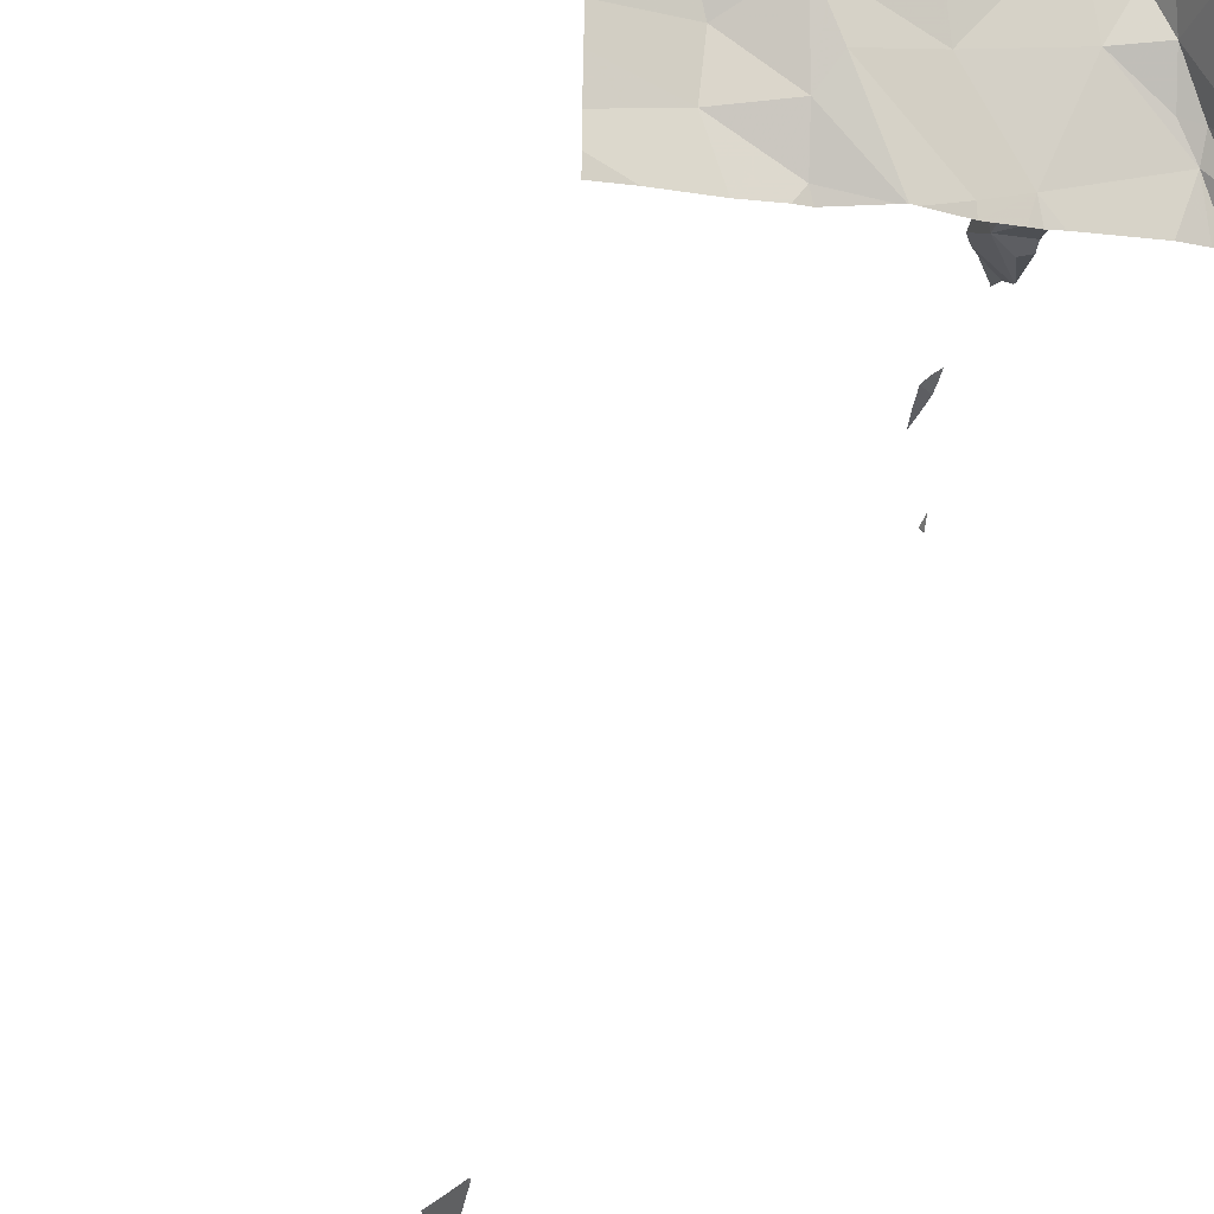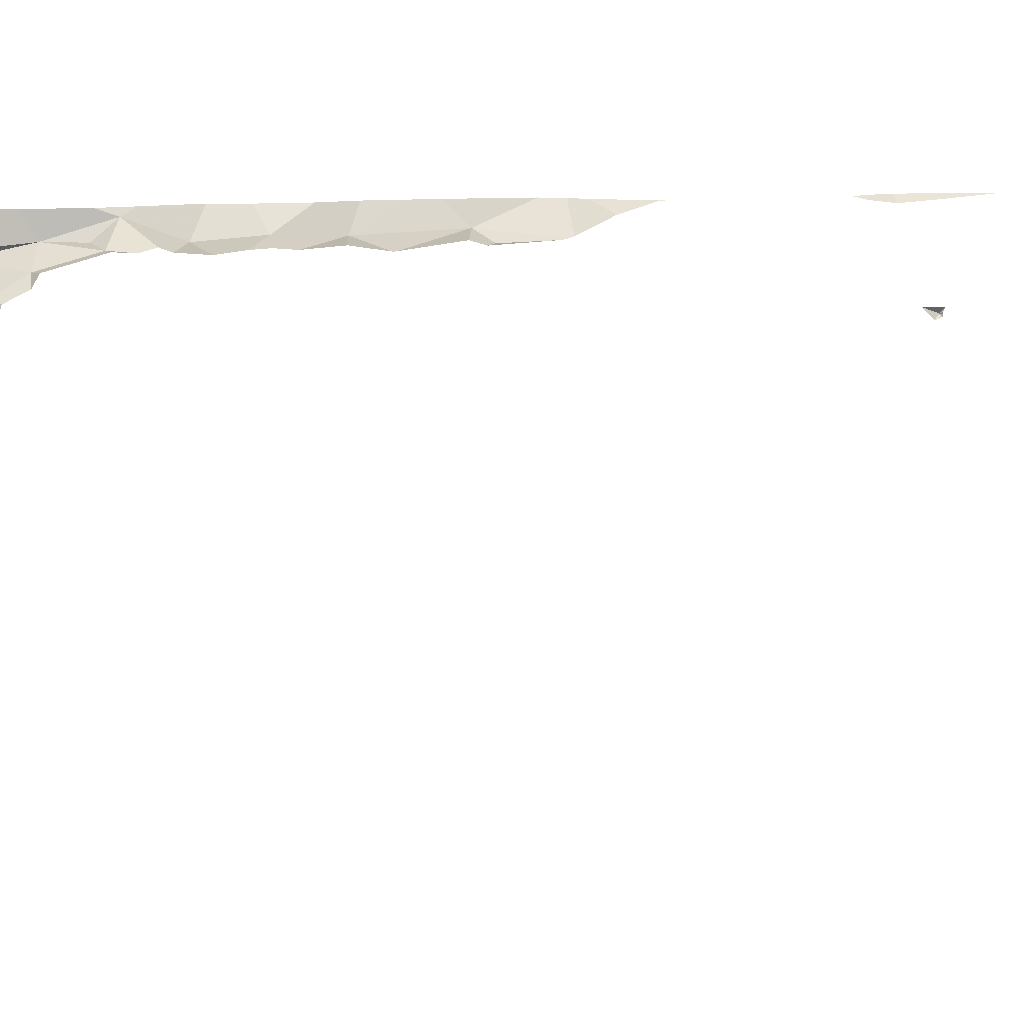
<metadata>
{"format":"obj","ext":"obj","renderer":"f3d","projection":"perspective","resolution":1024,"background":"white","views":[{"elev":-21.2,"azim":-11.1,"up":"+Y"},{"elev":8.5,"azim":79.0,"up":"+Y"}]}
</metadata>
<code>
v -74 228 500.1
v -73.2 228.7 499.9
v -73.21 228.7 499.4
v -73.14 228.5 500.5
v -73.22 228.7 500.2
v -74.07 228.7 500.2
v -73.14 228.2 500.5
v -73.2 228.7 499.5
v -73.14 228.2 500.5
v -73.97 228 500
v -74.09 228.2 500.1
v -73.98 227.9 500
v -73.95 228.5 500.2
v -74.07 228.5 500.2
v -73.14 228.7 499.8
v -74.04 228.2 500.1
v -74.01 228.3 500.2
v -73.14 228.7 499.3
v -73.14 228.7 497.6
v -74.02 228.3 500.1
v -73.14 228.7 499.7
v -73.14 228.5 500.5
v -73.14 228.7 499.4
v -73.92 228.1 500.1
v -74 228.7 500.2
v -73.87 228.7 500.2
v -73.51 228.3 500.4
v -73.52 228.3 500.4
v -73.56 228.5 500.4
v -73.26 228.6 500.4
v -73.17 228.6 500.3
v -73.21 228.6 500.5
v -73.33 228.5 501.4
v -73.39 228.5 501.4
v -73.28 228.6 501.4
v -73.51 228 500.1
v -73.48 227.9 500
v -73.51 227.9 500
v -73.59 228.2 500.2
v -73.57 228.2 500.2
v -73.65 228.3 500.2
v -73.58 228.5 500.4
v -73.54 228.3 500.3
v -73.66 228.4 500.3
v -73.57 228.7 500.3
v -73.21 228.7 498.4
v -73.2 228.7 498.3
v -73.19 228.7 498.4
v -73.19 228.7 499.6
v -73.16 228.7 499.7
v -73.19 228.7 499.7
v -73.48 227.9 500
v -73.46 227.8 500
v -73.14 228.7 497.6
v -73.58 228 500
v -73.87 227.8 500
v -73.57 228.7 500.3
v -73.45 227.8 500
v -73.44 227.8 500.1
v -73.44 227.9 500.2
v -73.42 227.8 500.1
v -73.41 228.1 500.3
v -73.42 228.2 500.4
v -73.36 228.1 500.3
v -73.33 228.1 500.5
v -73.28 228.1 500.5
v -73.32 228.1 500.4
v -73.31 228.6 501.3
v -73.43 228.5 501.3
v -73.4 228.5 501.3
v -73.27 228.5 500.5
v -73.17 228.6 500.5
v -73.22 228.5 500.5
v -73.3 228.6 500.3
v -73.31 228.7 500.3
v -73.21 228.7 500.2
v -73.44 228.1 500.2
v -73.36 228.1 500.2
v -73.44 228.5 501.3
v -73.51 228.5 501.2
v -73.37 227.9 500.2
v -73.38 227.8 500.1
v -73.43 228.5 501.3
v -73.19 228.6 501.3
v -73.23 228.6 501.4
v -73.2 228.7 499.1
v -73.29 228.6 500.5
v -73.25 228.6 500.5
v -73.55 228.2 500.2
v -73.52 228.2 500.3
v -73.2 228.7 499.8
v -73.31 228.1 500.4
v -73.39 228.1 500.5
v -73.57 228.6 500.4
v -73.52 228.5 500.5
v -73.56 228.5 500.4
v -73.83 228.7 500.2
v -73.47 228.5 500.5
v -73.51 228.6 500.4
v -73.34 228.6 500.4
v -73.35 228.6 500.4
v -73.41 228.6 500.4
v -73.43 228.6 500.4
v -73.6 228.6 500.3
v -73.55 228.6 500.4
v -73.64 228.7 500.3
v -73.21 228.3 500.5
v -73.35 228.5 500.5
v -73.17 228.7 500.2
v -73.17 228.7 500.1
v -73.29 228.6 500.5
v -73.36 228.6 500.5
v -73.22 228.6 500.5
v -73.19 228.7 499.8
v -73.2 228.7 499.9
v -73.77 228.3 500.1
v -73.65 228.2 500.1
v -73.75 228.1 500.1
v -73.21 228.7 500.2
v -73.76 228.5 500.1
v -73.78 228.5 500.1
v -73.79 228.6 500.2
v -73.53 228.1 500.1
v -73.49 228 500.2
v -73.63 228.3 500.1
v -73.68 228.4 500.1
v -73.58 228.1 500.1
v -73.85 228.6 500.2
v -73.2 228.7 499.5
v -73.18 228.7 499.4
v -73.17 228.7 499.3
v -73.2 228.7 499.4
v -73.21 228.7 498.6
v -73.2 228.7 498.7
v -73.18 228.7 494.2
v -73.18 228.7 498.1
v -73.2 228.7 498
v -73.22 228.7 498.8
v -73.42 227.8 500.1
v -73.2 228.7 498.3
v -73.17 228.7 499.8
v -73.21 228.7 499.3
v -73.88 228.7 500.2
v -73.2 228.7 499.5
v -73.2 228.7 499.7
v -73.21 228.7 499.7
v -73.84 227.9 500.1
v -73.87 227.9 500.1
v -73.88 228 500.1
v -73.84 228.7 500.2
v -73.87 228.7 500.2
v -73.71 227.8 500
v -73.73 227.9 500
v -73.64 227.8 500
v -73.55 228 500.1
v -73.29 228.1 500.3
v -73.5 228.1 500.2
v -73.57 228.7 500.3
v -73.14 228.7 497.6
v -73.17 228 500.2
v -73.19 228.7 500.1
v -73.16 228.1 500.2
v -73.23 228 500.2
v -73.3 228 500.2
v -73.28 228 500.2
v -73.2 228.7 500.1
v -73.22 228.7 499.2
v -73.17 228.1 500.3
v -73.29 228.1 500.5
v -73.24 228.2 500.5
v -73.39 228.1 500.5
v -73.38 228.1 500.6
v -73.38 228.1 500.6
v -73.38 228.1 500.5
v -73.34 228.1 500.5
v -73.85 228.2 500.1
v -73.54 228.5 500.5
v -73.56 228.5 500.5
v -73.97 228.3 500.1
v -73.91 228.3 500.1
v -73.5 228.5 500.6
v -73.41 228.5 500.5
v -73.38 228.5 501.3
v -73.48 228.5 501.2
v -73.52 228.5 501.1
v -73.17 228.6 501.3
v -73.26 228.6 501.4
v -73.18 228.2 500.5
v -73.21 228.2 500.5
v -73.14 227.8 500.1
v -73.21 228.7 498.5
v -73.43 228.5 500.6
v -73.42 228.5 500.5
v -73.54 228.4 500.5
v -73.19 228.6 500.5
v -73.37 228.6 500.5
v -73.41 228.3 500.5
v -73.16 228.7 500.5
v -73.21 228.7 498.5
v -73.16 228.3 500.5
v -73.28 228.2 500.5
v -73.15 228.2 500.5
v -73.45 228.2 500.5
v -73.48 228.2 500.4
v -73.41 228.2 500.5
v -73.45 228.3 500.5
v -73.5 228.4 500.5
v -73.23 228.1 500.3
v -73.46 228.2 500.5
v -73.49 228.3 500.5
v -73.53 228.5 500.6
v -73.39 228.7 500.3
v -73.56 228.4 500.5
v -73.51 228.4 500.5
v -73.53 228.4 500.5
v -73.75 228.6 500.3
v -73.77 228.7 500.3
v -73.75 228.7 500.3
v -73.85 228.6 500.2
v -73.85 228.5 500.2
v -73.47 228.2 500.3
v -73.71 228.5 500.3
v -73.67 228.5 500.3
v -73.61 228.1 500.1
v -73.71 228.3 500.1
v -73.75 228.4 500.1
v -73.71 228.4 500.2
v -73.64 228.3 500.3
v -73.54 228.1 500.2
v -73.2 228.6 500.3
v -73.23 228.7 499.2
v -73.15 228.6 500.2
v -73.16 228.7 500.2
v -73.16 228.7 500
v -73.19 228.7 498.9
v -73.18 228.7 499.1
v -73.18 228.7 499.6
v -73.16 227.8 500.1
v -73.17 228.7 499.9
v -73.17 228.7 499.5
v -73.81 228.6 500.2
v -73.22 228.7 499
v -73.19 228.7 499.6
v -73.22 228.7 499
v -73.22 228.7 499.2
v -73.78 227.8 500
v -73.22 228.7 498.5
v -73.16 228.7 498.5
v -73.15 228.6 498.6
v -73.15 228.7 498.8
v -73.16 228.7 498.4
v -73.27 228.7 500.3
v -73.21 228.7 500.2
v -73.2 228.7 497.9
v -73.16 228.7 497.9
v -73.19 228.7 500.2
v -73.21 228.7 499.9
v -73.2 228.7 499.8
v -73.21 228.7 500
v -73.21 228.7 500.2
v -73.38 228.7 500.3
v -73.44 228.7 500.3
v -73.78 228.7 500.3
v -73.55 228.7 500.3
v -73.18 228.2 501.3
v -73.77 228.7 500.3
v -73.78 228.7 500.3
v -73.67 228.7 500.3
v -73.44 227.8 500
v -74.04 227.8 500
v -73.21 228.7 498.7
v -73.83 228.7 500.3
v -73.19 227.8 500.1
v -73.15 227.8 500.1
v -73.8 228.7 500.3
v -73.15 227.8 500.1
v -73.29 228.7 500.3
v -73.78 227.8 500
v -73.47 228.7 500.3
v -73.15 228.6 497.3
v -73.31 228.7 500.3
v -73.47 228.7 500.3
v -73.19 228.7 499.6
v -73.2 228.7 499.5
v -73.89 227.8 500
v -73.15 228.6 498.5
v -73.23 228.7 498.8
v -73.22 228.7 498.2
v -73.65 227.8 500
v -73.7 227.8 500
v -73.41 227.8 500.1
v -73.22 228.7 498
v -73.36 227.8 500.1
v -73.22 228.7 498.8
v -73.21 228.7 498.2
v -73.21 228.7 498.1
v -73.18 228.7 494.1
v -73.18 228.7 494.2
v -73.21 228.7 498.7
v -73.21 228.7 498.6
v -74.1 227.8 500
v -73.15 227.8 500.1
v -73.37 227.8 500.1
v -74 227.8 500
v -73.45 227.8 500
v -73.61 227.8 500
v -73.51 227.8 500
v -73.38 227.8 500.1
v -73.64 227.8 500
v -73.77 227.8 500
v -73.79 227.8 500
v -73.86 227.8 500
v -73.43 227.8 500
v -73.95 227.8 500
v -73.46 227.8 500
v -73.47 227.8 500
v -74.1 228 500.1
v -74.1 228.1 500.1
v -74.1 228.7 500.2
v -74.1 228.7 500.2
v -74.1 228.7 500.2
v -74.1 228 500.1
v -74.1 228.2 500.1
v -74.1 227.9 500.1
v -74.1 227.9 500
v -74.1 228.5 500.2
v -74.1 228.5 500.2
v -74.1 228.6 500.2
v -74.1 228.4 500.1
v -74.1 228.4 500.1
v -74.1 228.2 500.1
v -74.1 228.2 500.1
v -74.1 228.5 500.2
v -74.1 228.4 500.2
v -74.1 228.2 500.1
v -74.1 228.3 500.1
v -74.1 228.4 500.1
v -74.1 228.6 500.2
v -73.25 228.7 500.3
v -74.1 227.8 500
v -73.14 228.7 500.5
v -73.14 228.7 500.5
v -73.14 228.7 500.5
v -73.14 228.7 500.4
v -73.14 228.7 500.4
v -73.14 228.4 500.5
v -73.14 228.2 500.5
v -73.14 228.6 500.3
v -73.14 228.6 500.3
v -73.14 228.7 500.3
v -73.14 228.7 499.9
v -73.14 228.7 499.9
v -73.14 228.7 499.7
v -73.14 228.7 499.4
v -73.14 228.7 499.1
v -73.14 228.7 499
v -73.14 228.7 499.6
v -73.14 228.7 499.5
v -73.14 228.7 499.6
v -73.14 228.7 499.6
v -73.14 228.7 499.1
v -73.14 228.7 499.2
v -73.14 228.7 498.7
v -73.14 228.7 498.7
v -73.14 228.7 498.8
v -73.14 228.7 498.3
v -73.14 228.7 498.3
v -73.14 228.7 498.2
v -73.14 228.7 498.2
v -73.14 228.7 497.9
v -73.14 228.7 497.9
v -73.14 228.7 498
v -73.14 228.7 498
v -73.14 228.7 497.8
v -73.14 228.7 497.8
v -73.14 228.7 497.4
v -73.14 228.7 497.3
v -73.14 228.7 497.3
v -73.14 228.7 498.3
v -73.14 228.7 497.8
v -73.14 228.7 498.2
v -73.14 228.7 498.1
v -73.14 228.2 501.3
v -73.14 228.2 501.3
v -73.14 228.2 501.3
v -73.14 228.7 494.1
v -73.14 228.7 494.2
v -73.14 228.6 500.1
v -73.14 228.6 500.2
v -73.14 228.6 500.1
v -73.14 228.7 500
v -73.14 228.7 498.9
v -73.14 228.7 498.9
v -73.14 228.6 497.3
v -73.14 228.6 497.3
v -73.14 228.7 499.3
v -73.14 228.7 498.8
v -73.14 228.7 498.8
v -73.14 228.6 497.3
v -73.14 228.6 497.3
v -73.14 227.8 500.1
v -73.14 227.8 500.1
v -73.14 228 500.2
v -73.14 228 500.2
v -73.2 228.7 499.8
v -73.14 228.2 501.4
v -73.14 228.2 501.4
v -73.14 228.6 500.5
v -73.14 228.7 500.5
v -73.14 228.4 500.5
v -73.14 228.3 500.5
v -73.14 228.7 500.5
v -73.14 228.6 500.5
v -73.14 228.2 500.5
v -73.14 228.2 500.5
v -73.14 228.2 500.5
v -73.14 228.3 500.5
v -73.14 228.1 500.3
v -73.14 228.1 500.3
v -73.14 228.6 500.1
v -73.14 228.2 500.5
v -73.14 228.2 500.4
v -73.14 228.1 500.2
v -73.14 228.1 500.2
v -73.14 228.7 500.2
v -73.14 228.7 500.2
v -73.14 228.6 500.1
v -73.14 228.7 499.8
v -73.14 228.7 500
v -73.14 228.7 499.8
v -73.14 228.7 499.7
v -73.14 228.7 499.3
v -73.14 228.7 499
v -73.14 228.7 498.8
v -73.14 228.6 498.6
v -73.14 228.6 498.6
v -73.14 228.6 498.6
v -73.14 228.6 498.5
v -73.14 228.6 498.5
v -73.14 228.6 498.5
v -73.14 228.6 498.5
v -73.14 228.7 498.5
v -73.14 228.7 498.4
v -73.14 228.7 498.1
v -73.14 228.7 498.4
v -73.14 228.6 497.3
v -73.14 228.7 497.7
v -73.14 228.7 494.2
v -73.14 228.7 494.3
v -73.14 228.6 497.3
v -73.14 228.6 497.3
v -73.14 228.7 494.2
v -73.22 228.7 498.9
v -73.2 228.7 498.4
v -73.21 228.7 498.3
v -73.21 228.7 498.3
v -73.21 228.7 497.9
v -73.21 228.7 498
v -73.19 228.7 497.8
v -73.21 228.7 497.8
v -73.15 228.7 497.4
v -73.15 228.7 497.3
v -73.17 228.7 494.2
v -73.17 228.7 494.1
v -73.15 228.7 494.3
v -74.08 228.7 500.2
v -74.1 228.7 500.2
v -73.15 228.7 497.6
v -73.14 228.7 497.6
v -73.14 228.7 497.4
v -73.16 228.7 497.3
v -73.15 228.7 497.3
v -73.14 228.7 494.1
v -73.18 228.7 497.7
v -73.14 228.7 494.3
v -73.14 228.7 497.2
f 347 107 9
f 10 1 317
f 318 11 323
f 12 10 322
f 346 200 410
f 326 13 327
f 327 6 328
f 17 16 11
f 345 31 344
f 344 32 341
f 343 198 412
f 1 24 11
f 336 16 337
f 17 20 16
f 342 113 198
f 329 14 334
f 314 325 304
f 25 26 143
f 16 20 330
f 28 27 29
f 31 30 32
f 34 33 35
f 37 36 38
f 40 39 41
f 43 42 44
f 47 46 48
f 50 49 51
f 315 52 316
f 55 38 36
f 56 12 314
f 59 58 313
f 60 59 61
f 53 58 52
f 63 62 64
f 66 65 67
f 69 68 70
f 72 71 73
f 75 74 76
f 62 77 78
f 79 69 80
f 82 81 60
f 69 79 83
f 74 30 31
f 34 35 69
f 85 84 35
f 72 73 4
f 88 87 71
f 39 89 90
f 63 92 93
f 95 94 96
f 151 97 150
f 95 98 99
f 101 100 30
f 74 101 30
f 99 102 103
f 104 94 105
f 105 106 104
f 73 71 107
f 71 108 107
f 109 110 166
f 111 87 88
f 112 111 100
f 111 113 100
f 2 114 405
f 117 116 118
f 339 119 5
f 121 120 122
f 123 36 124
f 125 41 126
f 117 127 125
f 26 128 97
f 18 130 23
f 134 133 299
f 296 137 292
f 138 134 271
f 140 136 295
f 49 91 51
f 21 141 15
f 297 135 386
f 49 144 284
f 148 147 149
f 147 153 149
f 82 61 59
f 298 135 297
f 154 152 290
f 56 148 12
f 307 154 306
f 310 147 246
f 246 148 278
f 154 52 55
f 153 147 152
f 154 153 152
f 36 155 55
f 40 89 39
f 105 103 282
f 64 78 156
f 1 10 149
f 148 56 311
f 148 10 12
f 10 148 149
f 153 154 55
f 36 123 155
f 153 118 149
f 52 38 55
f 124 157 123
f 77 157 124
f 37 38 52
f 82 60 61
f 82 59 291
f 271 134 299
f 160 81 238
f 124 36 59
f 124 60 81
f 160 162 163
f 60 124 59
f 78 124 81
f 81 164 78
f 78 77 124
f 164 165 78
f 36 37 59
f 160 165 164
f 160 164 81
f 52 58 37
f 300 133 191
f 238 82 273
f 299 133 300
f 59 37 58
f 3 129 130
f 313 53 269
f 162 168 163
f 163 165 160
f 170 169 66
f 172 171 65
f 173 171 172
f 175 174 173
f 171 67 65
f 24 176 17
f 177 96 178
f 180 179 17
f 98 181 182
f 72 88 71
f 183 83 79
f 70 184 80
f 69 70 80
f 185 79 80
f 186 68 84
f 35 187 85
f 187 35 33
f 69 83 34
f 185 80 184
f 35 84 68
f 69 35 68
f 34 83 183
f 186 187 68
f 79 184 70
f 185 184 79
f 33 183 187
f 183 79 70
f 183 68 187
f 183 33 34
f 9 188 7
f 186 84 85
f 186 85 187
f 341 113 342
f 193 192 194
f 113 88 195
f 87 111 112
f 71 87 108
f 112 182 196
f 87 196 108
f 112 196 87
f 193 108 196
f 182 192 193
f 196 182 193
f 197 107 108
f 72 195 88
f 100 102 112
f 101 103 102
f 105 99 103
f 100 101 102
f 113 32 100
f 113 111 88
f 342 198 343
f 195 198 113
f 32 30 100
f 31 32 344
f 4 200 346
f 189 170 188
f 107 201 189
f 202 188 66
f 168 202 66
f 63 203 204
f 170 66 188
f 169 65 66
f 169 175 65
f 92 67 93
f 107 200 73
f 203 63 93
f 169 201 175
f 201 205 175
f 93 67 171
f 172 65 175
f 205 206 171
f 193 207 197
f 208 168 66
f 173 172 175
f 173 174 205
f 171 173 205
f 169 170 189
f 189 201 169
f 207 206 197
f 205 174 175
f 210 209 206
f 107 197 201
f 107 189 9
f 144 129 8
f 205 201 197
f 206 205 197
f 108 193 197
f 95 99 94
f 211 194 192
f 181 98 95
f 94 29 96
f 101 74 212
f 75 212 74
f 210 206 207
f 98 112 102
f 178 96 213
f 192 182 181
f 181 211 192
f 112 98 182
f 99 98 102
f 214 207 193
f 211 181 178
f 206 209 171
f 213 194 178
f 171 203 93
f 96 177 95
f 209 203 171
f 215 210 207
f 203 209 204
f 42 29 94
f 215 214 194
f 194 214 193
f 194 211 178
f 207 214 215
f 194 213 215
f 27 28 210
f 210 204 209
f 215 27 210
f 29 27 96
f 105 94 99
f 122 216 217
f 216 104 218
f 96 27 213
f 27 215 213
f 177 178 181
f 95 177 181
f 1 149 24
f 121 219 220
f 218 217 216
f 204 221 63
f 77 221 89
f 104 222 223
f 127 224 155
f 226 225 227
f 104 223 44
f 216 122 222
f 222 122 227
f 128 122 97
f 122 217 97
f 97 217 275
f 13 219 128
f 120 226 227
f 104 106 218
f 218 106 266
f 105 45 106
f 94 104 42
f 44 42 104
f 45 105 279
f 39 228 41
f 216 222 104
f 28 204 210
f 77 62 221
f 43 228 39
f 223 222 227
f 44 228 43
f 64 62 78
f 44 223 227
f 221 90 89
f 64 92 63
f 78 165 156
f 29 42 43
f 43 28 29
f 204 28 43
f 204 90 221
f 62 63 221
f 204 43 90
f 66 67 92
f 208 66 92
f 208 92 156
f 168 208 156
f 168 156 163
f 229 123 157
f 31 230 74
f 230 76 74
f 230 31 348
f 103 101 212
f 282 212 262
f 109 232 110
f 106 45 57
f 267 218 263
f 405 91 258
f 233 230 349
f 76 230 233
f 75 76 339
f 212 75 281
f 233 119 76
f 166 115 259
f 233 109 119
f 119 109 256
f 141 91 114
f 51 91 141
f 118 224 117
f 115 110 234
f 236 235 242
f 50 237 49
f 239 115 351
f 239 114 115
f 50 51 21
f 237 144 49
f 114 239 141
f 129 240 130
f 89 40 77
f 117 125 126
f 40 229 77
f 157 77 229
f 229 40 41
f 122 241 121
f 225 226 116
f 220 180 226
f 180 116 226
f 219 241 128
f 117 126 225
f 179 20 17
f 241 122 128
f 121 241 219
f 120 227 122
f 220 226 120
f 220 120 121
f 127 229 41
f 229 127 123
f 126 44 227
f 41 228 44
f 127 117 224
f 176 24 149
f 176 118 116
f 41 125 127
f 155 224 55
f 153 55 224
f 224 118 153
f 149 118 176
f 6 13 26
f 180 220 20
f 20 179 180
f 220 13 20
f 220 219 13
f 14 20 13
f 23 240 354
f 235 236 355
f 240 237 357
f 240 129 237
f 359 50 360
f 129 144 237
f 130 131 245
f 142 245 231
f 3 130 132
f 245 236 86
f 355 245 361
f 361 131 362
f 133 134 363
f 46 247 248
f 133 247 46
f 247 133 249
f 133 46 199
f 363 250 365
f 138 250 134
f 138 235 250
f 235 138 287
f 366 251 367
f 199 47 454
f 136 140 368
f 47 140 288
f 46 248 251
f 251 48 46
f 370 254 371
f 254 137 372
f 137 254 457
f 374 254 375
f 251 47 48
f 140 47 366
f 165 163 156
f 145 49 243
f 92 64 156
f 24 17 11
f 68 183 70
f 155 123 127
f 176 116 180
f 26 13 128
f 39 90 43
f 117 225 116
f 17 176 180
f 225 126 227
f 126 41 44
f 375 255 380
f 137 136 381
f 386 135 387
f 247 249 286
f 401 160 276
f 475 449 465
f 474 447 468
f 198 195 72
f 198 72 408
f 472 377 462
f 471 377 472
f 470 376 461
f 468 19 54
f 7 202 414
f 467 319 466
f 466 319 25
f 411 107 417
f 465 449 463
f 464 386 473
f 202 168 419
f 162 160 403
f 418 162 424
f 425 233 426
f 389 109 425
f 390 110 427
f 110 232 420
f 463 135 298
f 351 234 429
f 462 378 476
f 461 376 377
f 428 239 430
f 460 254 459
f 459 374 447
f 458 137 457
f 457 254 460
f 249 133 364
f 247 286 248
f 456 47 288
f 248 286 438
f 250 235 392
f 455 47 456
f 286 249 437
f 454 47 455
f 251 248 442
f 453 235 287
f 191 133 199
f 199 46 47
f 447 19 468
f 167 245 86
f 86 236 244
f 231 245 167
f 142 130 245
f 449 135 463
f 132 130 142
f 243 49 283
f 317 1 318
f 341 32 113
f 7 188 202
f 318 1 11
f 319 6 25
f 244 236 242
f 242 235 453
f 320 6 321
f 9 189 188
f 321 6 319
f 322 10 317
f 323 11 335
f 324 12 322
f 8 129 3
f 325 12 324
f 15 141 428
f 326 14 13
f 253 119 256
f 327 13 6
f 21 51 141
f 328 6 338
f 329 20 14
f 330 20 329
f 331 11 332
f 256 109 161
f 23 130 240
f 332 11 336
f 257 115 2
f 333 14 326
f 334 14 333
f 18 131 130
f 335 11 331
f 259 115 257
f 336 11 16
f 22 72 4
f 337 16 330
f 338 6 320
f 4 73 200
f 5 119 260
f 304 340 270
f 260 119 253
f 348 31 345
f 349 230 348
f 350 233 349
f 261 212 281
f 351 115 234
f 352 239 351
f 353 50 21
f 252 75 339
f 258 91 146
f 354 240 358
f 355 236 245
f 356 235 355
f 262 212 261
f 357 237 359
f 358 240 357
f 359 237 50
f 264 45 279
f 360 50 431
f 263 218 266
f 361 245 131
f 362 131 432
f 266 106 268
f 363 134 250
f 364 133 363
f 268 106 57
f 365 250 398
f 366 47 251
f 267 217 218
f 367 251 445
f 368 140 379
f 369 136 368
f 272 97 275
f 370 255 254
f 275 217 267
f 371 254 373
f 277 75 252
f 372 137 444
f 373 254 372
f 254 374 459
f 281 75 277
f 375 254 255
f 279 105 282
f 282 103 212
f 461 377 471
f 377 378 462
f 379 140 366
f 283 49 284
f 380 255 370
f 284 144 8
f 381 136 369
f 382 137 381
f 383 265 385
f 384 265 383
f 288 140 295
f 385 265 406
f 297 386 464
f 287 138 294
f 387 135 448
f 388 232 389
f 294 138 271
f 292 137 458
f 389 232 109
f 390 234 110
f 391 234 390
f 392 235 393
f 295 136 296
f 296 136 137
f 393 235 433
f 394 280 395
f 190 402 274
f 274 402 302
f 395 280 399
f 396 131 18
f 397 250 434
f 398 250 397
f 270 340 301
f 399 280 400
f 339 76 119
f 304 325 340
f 400 280 446
f 402 401 302
f 405 114 91
f 302 401 276
f 403 160 404
f 2 115 114
f 404 160 401
f 293 82 303
f 406 265 407
f 303 82 308
f 407 265 384
f 273 82 293
f 408 72 413
f 409 198 408
f 161 109 166
f 410 200 411
f 166 110 115
f 276 160 238
f 411 200 107
f 412 198 409
f 238 81 82
f 413 72 22
f 305 53 315
f 414 202 415
f 415 202 416
f 150 97 272
f 416 202 421
f 417 107 347
f 269 53 305
f 418 168 162
f 419 168 418
f 308 82 291
f 420 232 388
f 291 59 139
f 151 26 97
f 421 202 422
f 278 148 311
f 422 202 419
f 423 162 403
f 246 147 148
f 424 162 423
f 425 109 233
f 146 91 145
f 306 154 309
f 426 233 350
f 145 91 49
f 427 110 420
f 428 141 239
f 309 154 289
f 429 234 391
f 430 239 352
f 158 45 264
f 431 50 353
f 289 154 290
f 432 131 396
f 307 52 154
f 433 235 356
f 434 250 392
f 435 249 364
f 290 152 310
f 310 152 147
f 436 249 435
f 437 249 436
f 57 45 158
f 438 286 439
f 143 26 151
f 311 56 312
f 439 286 441
f 440 248 438
f 441 286 437
f 312 56 285
f 442 248 440
f 54 19 159
f 443 251 442
f 139 59 313
f 313 58 53
f 444 137 382
f 445 251 443
f 159 19 469
f 446 280 450
f 285 56 314
f 459 447 474
f 316 52 307
f 448 135 452
f 25 6 26
f 315 53 52
f 450 280 451
f 451 280 394
f 452 135 449
f 314 12 325

</code>
